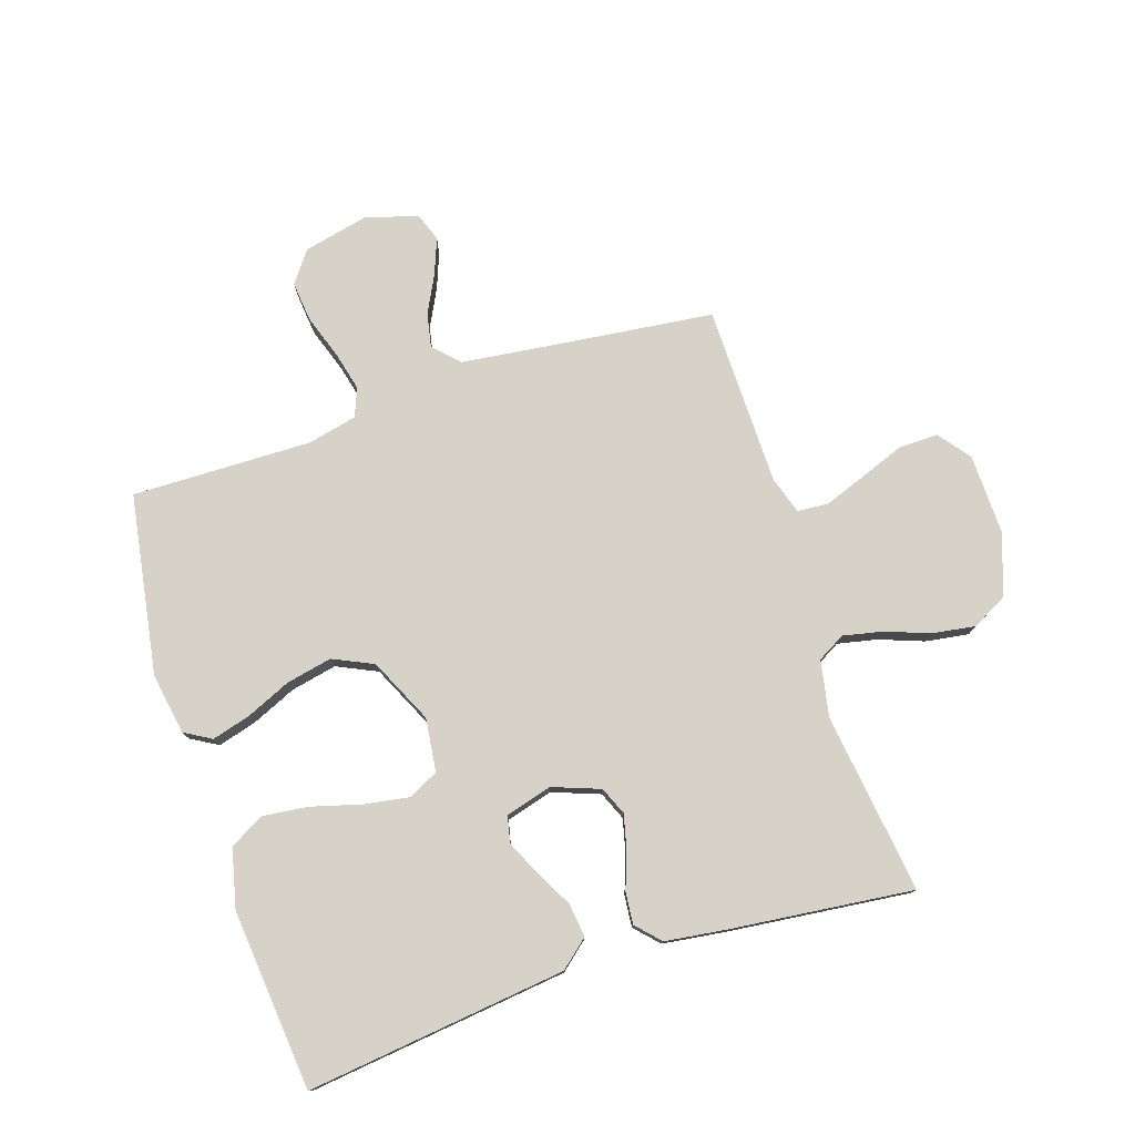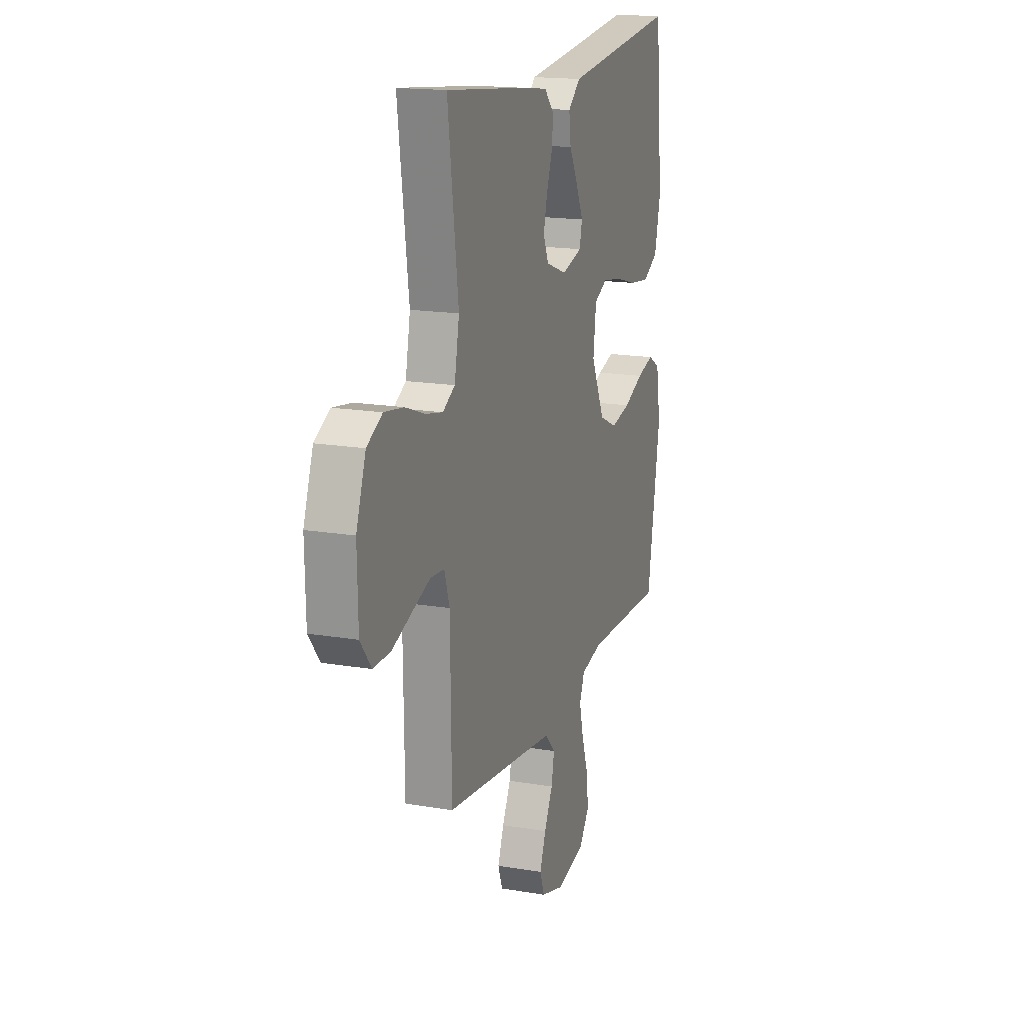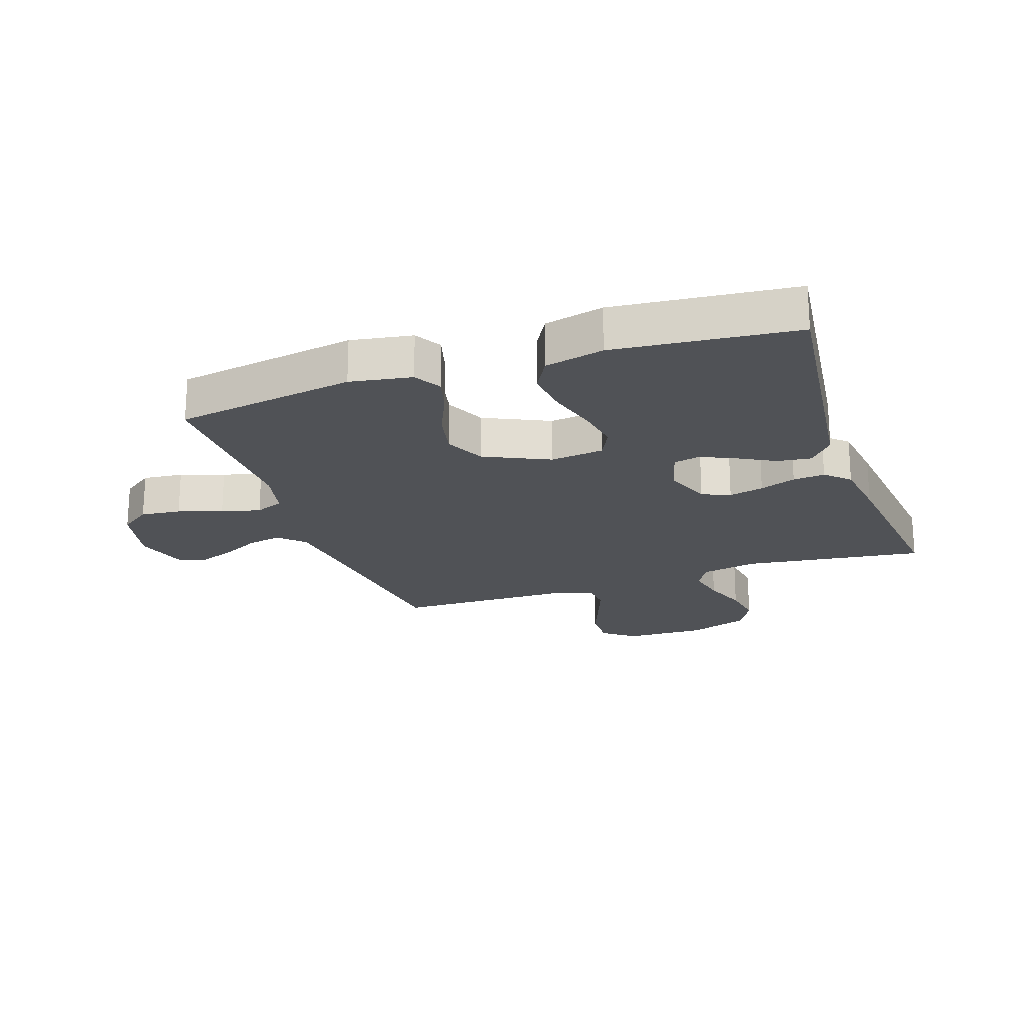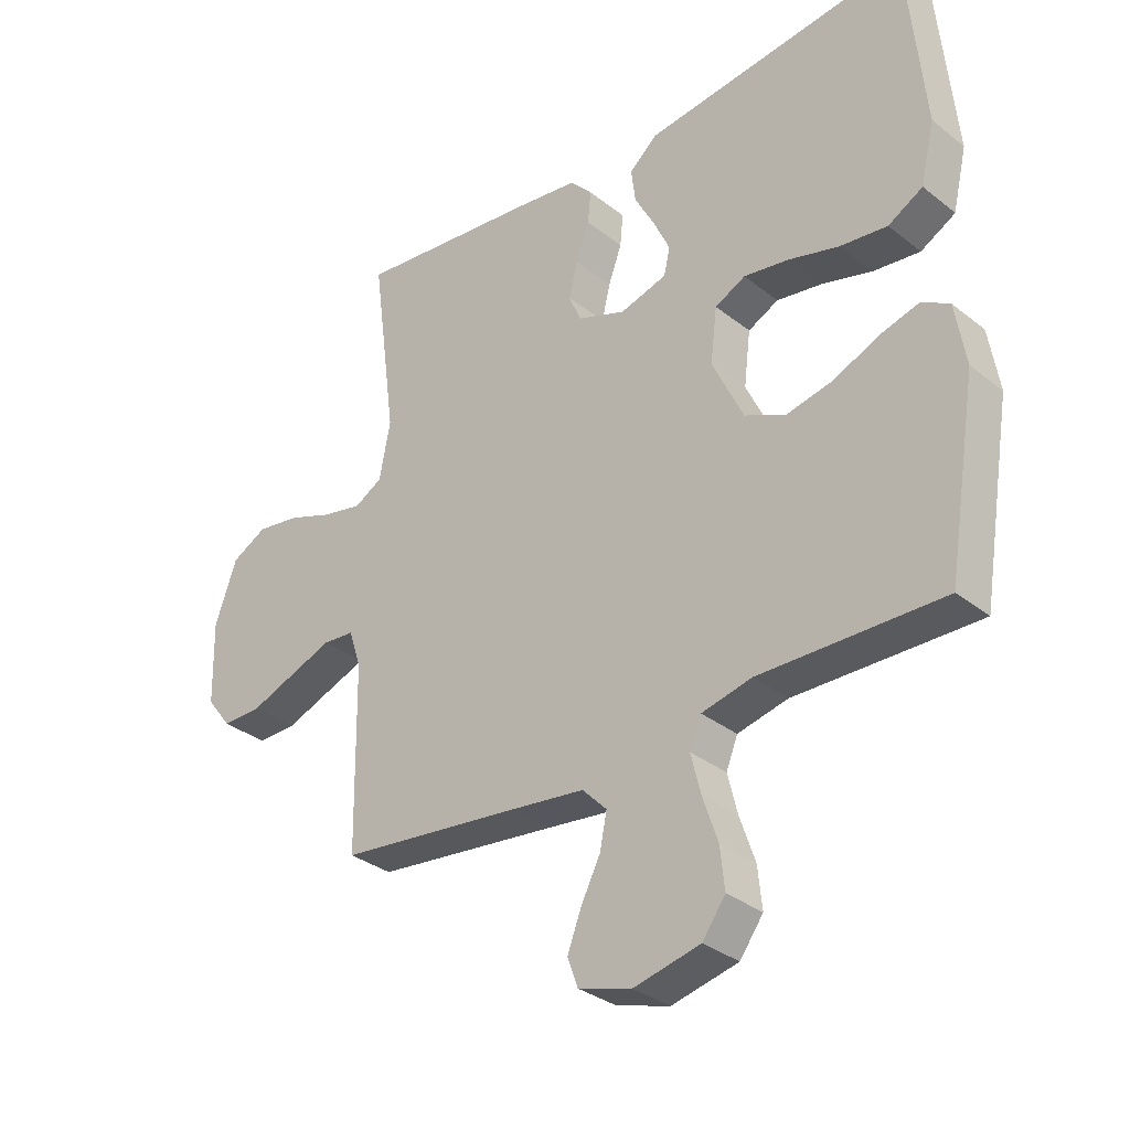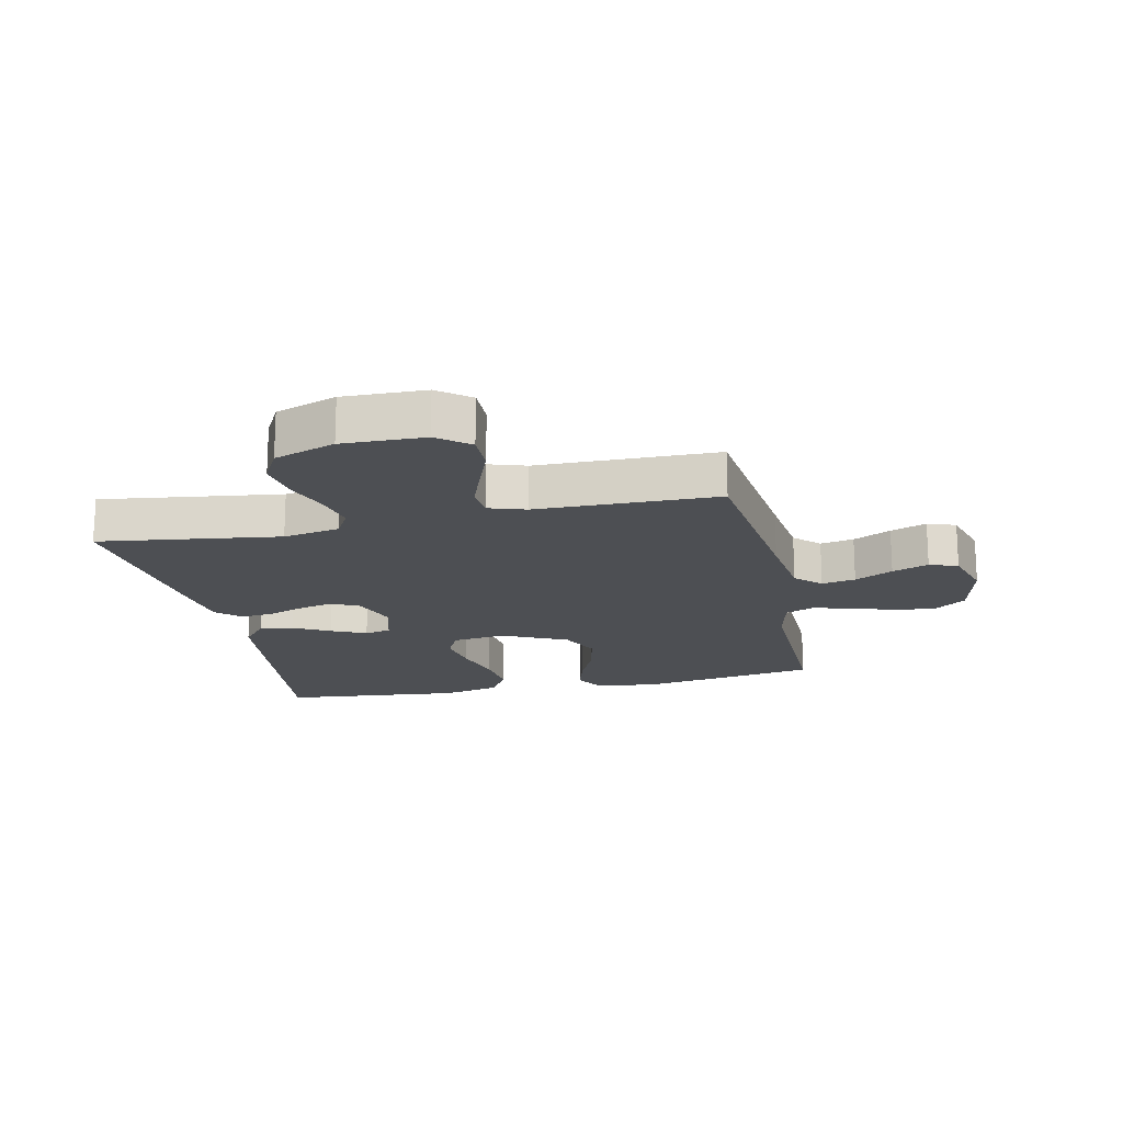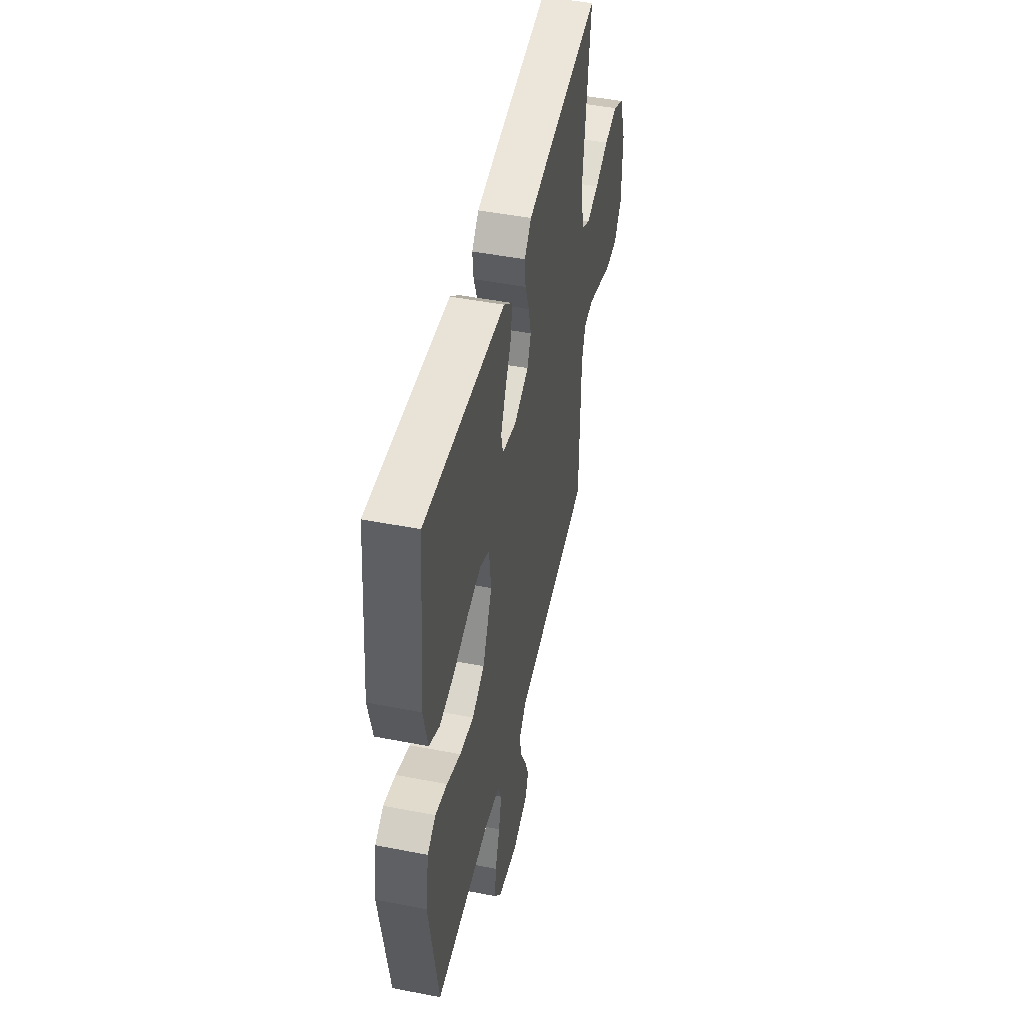
<metadata>
{"format":"obj","ext":"obj","renderer":"f3d","projection":"perspective","resolution":1024,"background":"white","views":[{"elev":77.5,"azim":-18.0,"up":"+Y"},{"elev":16.9,"azim":108.9,"up":"+Z"},{"elev":-21.0,"azim":-71.1,"up":"+Y"},{"elev":-32.4,"azim":-137.5,"up":"+Z"},{"elev":-17.9,"azim":102.2,"up":"+Y"},{"elev":47.9,"azim":-77.7,"up":"+Z"}]}
</metadata>
<code>
v -0.5 0.07 -0.5
v -0.549 0.07 -0.2
v -0.532 0.07 -0.098
v -0.487 0.07 -0.072
v -0.423 0.07 -0.09
v -0.348 0.07 -0.123
v -0.272 0.07 -0.139
v -0.205 0.07 -0.108
v -0.154 0.07 0
v -0.165 0.07 0.089
v -0.215 0.07 0.114
v -0.289 0.07 0.102
v -0.372 0.07 0.079
v -0.449 0.07 0.07
v -0.506 0.07 0.102
v -0.529 0.07 0.2
v -0.5 0.07 0.5
v -0.2 0.07 0.464
v -0.067 0.07 0.448
v -0.02 0.07 0.408
v -0.027 0.07 0.352
v -0.06 0.07 0.291
v -0.087 0.07 0.233
v -0.077 0.07 0.189
v 0 0.07 0.167
v 0.079 0.07 0.196
v 0.099 0.07 0.243
v 0.085 0.07 0.301
v 0.063 0.07 0.361
v 0.058 0.07 0.414
v 0.095 0.07 0.453
v 0.2 0.07 0.467
v 0.5 0.07 0.5
v 0.46 0.07 0.2
v 0.478 0.07 0.106
v 0.524 0.07 0.08
v 0.59 0.07 0.094
v 0.663 0.07 0.121
v 0.735 0.07 0.132
v 0.793 0.07 0.101
v 0.829 0.07 0
v 0.826 0.07 -0.136
v 0.785 0.07 -0.189
v 0.72 0.07 -0.188
v 0.646 0.07 -0.16
v 0.576 0.07 -0.134
v 0.524 0.07 -0.138
v 0.504 0.07 -0.2
v 0.5 0.07 -0.5
v 0.2 0.07 -0.535
v 0.078 0.07 -0.55
v 0.038 0.07 -0.591
v 0.049 0.07 -0.647
v 0.081 0.07 -0.71
v 0.104 0.07 -0.77
v 0.087 0.07 -0.817
v 0 0.07 -0.843
v -0.109 0.07 -0.818
v -0.147 0.07 -0.766
v -0.14 0.07 -0.699
v -0.115 0.07 -0.626
v -0.099 0.07 -0.561
v -0.118 0.07 -0.514
v -0.2 0.07 -0.495
v -0.5 0 -0.5
v -0.549 0 -0.2
v -0.532 0 -0.098
v -0.487 0 -0.072
v -0.423 0 -0.09
v -0.348 0 -0.123
v -0.272 0 -0.139
v -0.205 0 -0.108
v -0.154 0 0
v -0.165 0 0.089
v -0.215 0 0.114
v -0.289 0 0.102
v -0.372 0 0.079
v -0.449 0 0.07
v -0.506 0 0.102
v -0.529 0 0.2
v -0.5 0 0.5
v -0.2 0 0.464
v -0.067 0 0.448
v -0.02 0 0.408
v -0.027 0 0.352
v -0.06 0 0.291
v -0.087 0 0.233
v -0.077 0 0.189
v 0 0 0.167
v 0.079 0 0.196
v 0.099 0 0.243
v 0.085 0 0.301
v 0.063 0 0.361
v 0.058 0 0.414
v 0.095 0 0.453
v 0.2 0 0.467
v 0.5 0 0.5
v 0.46 0 0.2
v 0.478 0 0.106
v 0.524 0 0.08
v 0.59 0 0.094
v 0.663 0 0.121
v 0.735 0 0.132
v 0.793 0 0.101
v 0.829 0 0
v 0.826 0 -0.136
v 0.785 0 -0.189
v 0.72 0 -0.188
v 0.646 0 -0.16
v 0.576 0 -0.134
v 0.524 0 -0.138
v 0.504 0 -0.2
v 0.5 0 -0.5
v 0.2 0 -0.535
v 0.078 0 -0.55
v 0.038 0 -0.591
v 0.049 0 -0.647
v 0.081 0 -0.71
v 0.104 0 -0.77
v 0.087 0 -0.817
v 0 0 -0.843
v -0.109 0 -0.818
v -0.147 0 -0.766
v -0.14 0 -0.699
v -0.115 0 -0.626
v -0.099 0 -0.561
v -0.118 0 -0.514
v -0.2 0 -0.495
f 59 60 61
f 58 59 61
f 57 58 61
f 56 57 61
f 55 56 61
f 54 55 61
f 53 54 61
f 52 53 61 62
f 51 52 62 63
f 48 49 50
f 51 63 64
f 50 51 64
f 48 50 64
f 47 48 64
f 43 44 45
f 42 43 45
f 41 42 45
f 40 41 45
f 39 40 45
f 38 39 45
f 37 38 45
f 36 37 45 46
f 35 36 46 47
f 32 33 34
f 31 32 34
f 30 31 34
f 29 30 34
f 28 29 34
f 34 35 47
f 28 34 47
f 27 28 47
f 20 21 22
f 19 20 22
f 18 19 22
f 17 18 22
f 16 17 22
f 15 16 22
f 14 15 22
f 13 14 22
f 12 13 22
f 11 12 22 23
f 10 11 23 24
f 4 5 6
f 3 4 6
f 2 3 6
f 1 2 6
f 64 1 6
f 64 6 7
f 26 27 47 64
f 25 26 64
f 9 10 24 25
f 8 9 25 64
f 7 8 64
f 125 124 123
f 125 123 122
f 125 122 121
f 125 121 120
f 125 120 119
f 125 119 118
f 125 118 117
f 126 125 117 116
f 127 126 116 115
f 114 113 112
f 128 127 115
f 128 115 114
f 128 114 112
f 128 112 111
f 109 108 107
f 109 107 106
f 109 106 105
f 109 105 104
f 109 104 103
f 109 103 102
f 109 102 101
f 110 109 101 100
f 111 110 100 99
f 98 97 96
f 98 96 95
f 98 95 94
f 98 94 93
f 98 93 92
f 111 99 98
f 111 98 92
f 111 92 91
f 86 85 84
f 86 84 83
f 86 83 82
f 86 82 81
f 86 81 80
f 86 80 79
f 86 79 78
f 86 78 77
f 86 77 76
f 87 86 76 75
f 88 87 75 74
f 70 69 68
f 70 68 67
f 70 67 66
f 70 66 65
f 70 65 128
f 71 70 128
f 128 111 91 90
f 128 90 89
f 89 88 74 73
f 128 89 73 72
f 128 72 71
f 1 65 66 2
f 2 66 67 3
f 3 67 68 4
f 4 68 69 5
f 5 69 70 6
f 6 70 71 7
f 7 71 72 8
f 8 72 73 9
f 9 73 74 10
f 10 74 75 11
f 11 75 76 12
f 12 76 77 13
f 13 77 78 14
f 14 78 79 15
f 15 79 80 16
f 16 80 81 17
f 17 81 82 18
f 18 82 83 19
f 19 83 84 20
f 20 84 85 21
f 21 85 86 22
f 22 86 87 23
f 23 87 88 24
f 24 88 89 25
f 25 89 90 26
f 26 90 91 27
f 27 91 92 28
f 28 92 93 29
f 29 93 94 30
f 30 94 95 31
f 31 95 96 32
f 32 96 97 33
f 33 97 98 34
f 34 98 99 35
f 35 99 100 36
f 36 100 101 37
f 37 101 102 38
f 38 102 103 39
f 39 103 104 40
f 40 104 105 41
f 41 105 106 42
f 42 106 107 43
f 43 107 108 44
f 44 108 109 45
f 45 109 110 46
f 46 110 111 47
f 47 111 112 48
f 48 112 113 49
f 49 113 114 50
f 50 114 115 51
f 51 115 116 52
f 52 116 117 53
f 53 117 118 54
f 54 118 119 55
f 55 119 120 56
f 56 120 121 57
f 57 121 122 58
f 58 122 123 59
f 59 123 124 60
f 60 124 125 61
f 61 125 126 62
f 62 126 127 63
f 63 127 128 64
f 64 128 65 1

</code>
